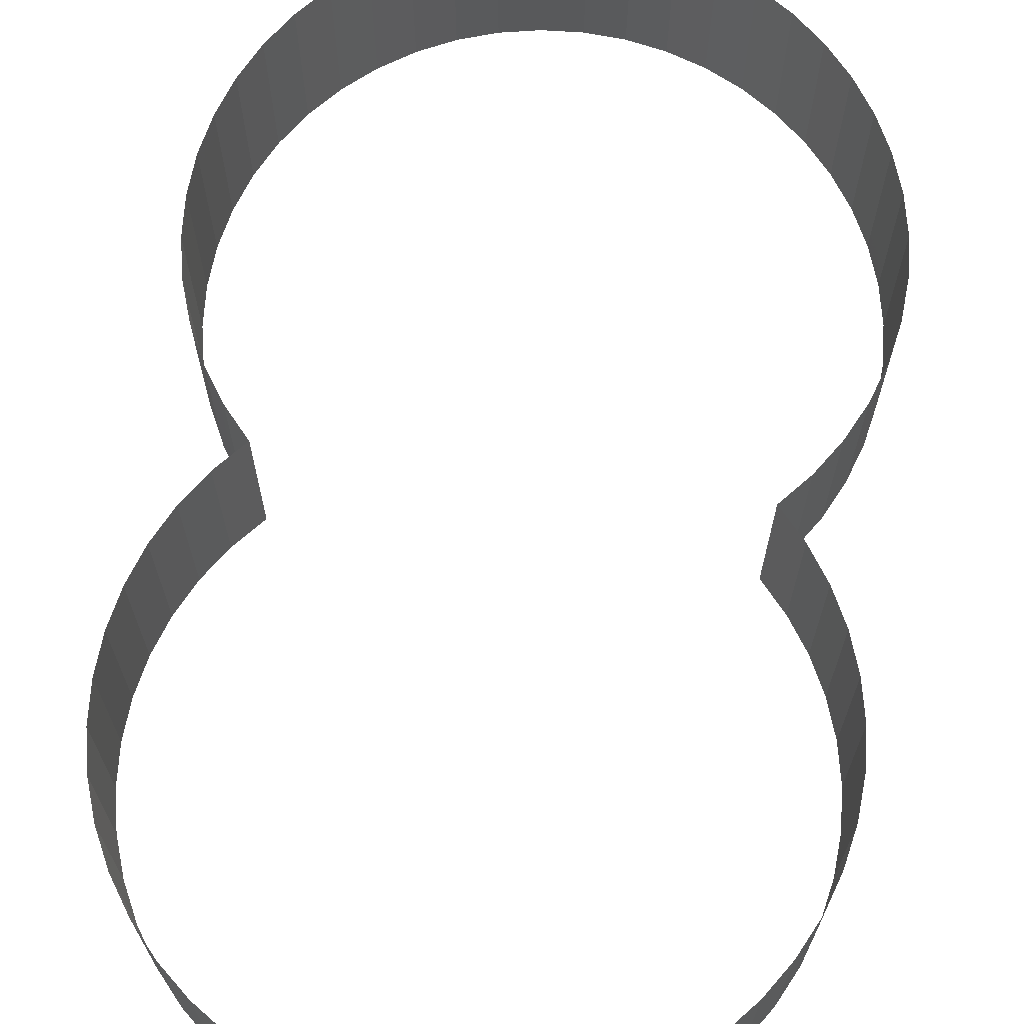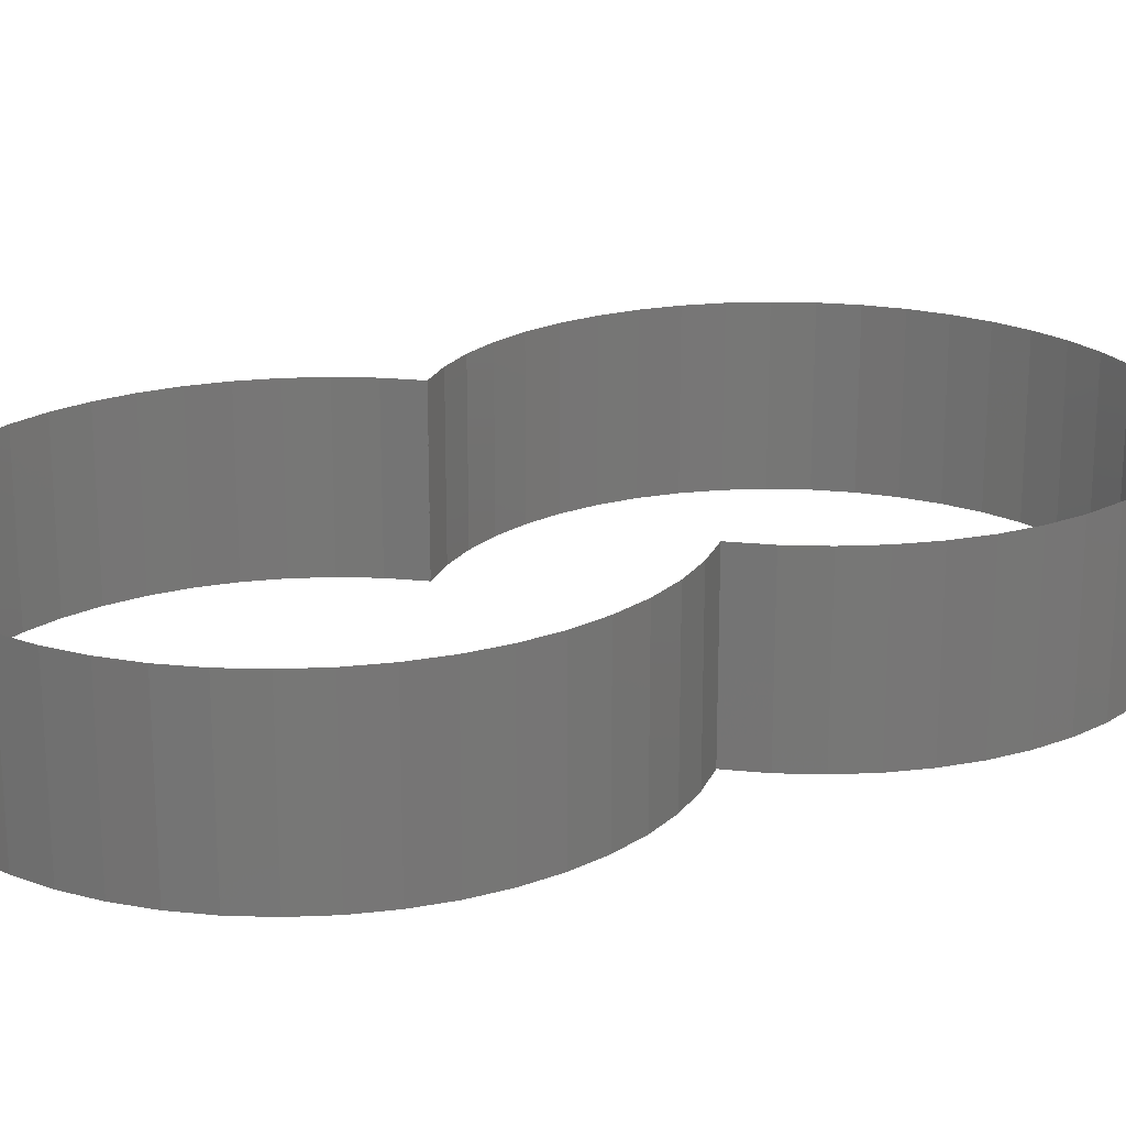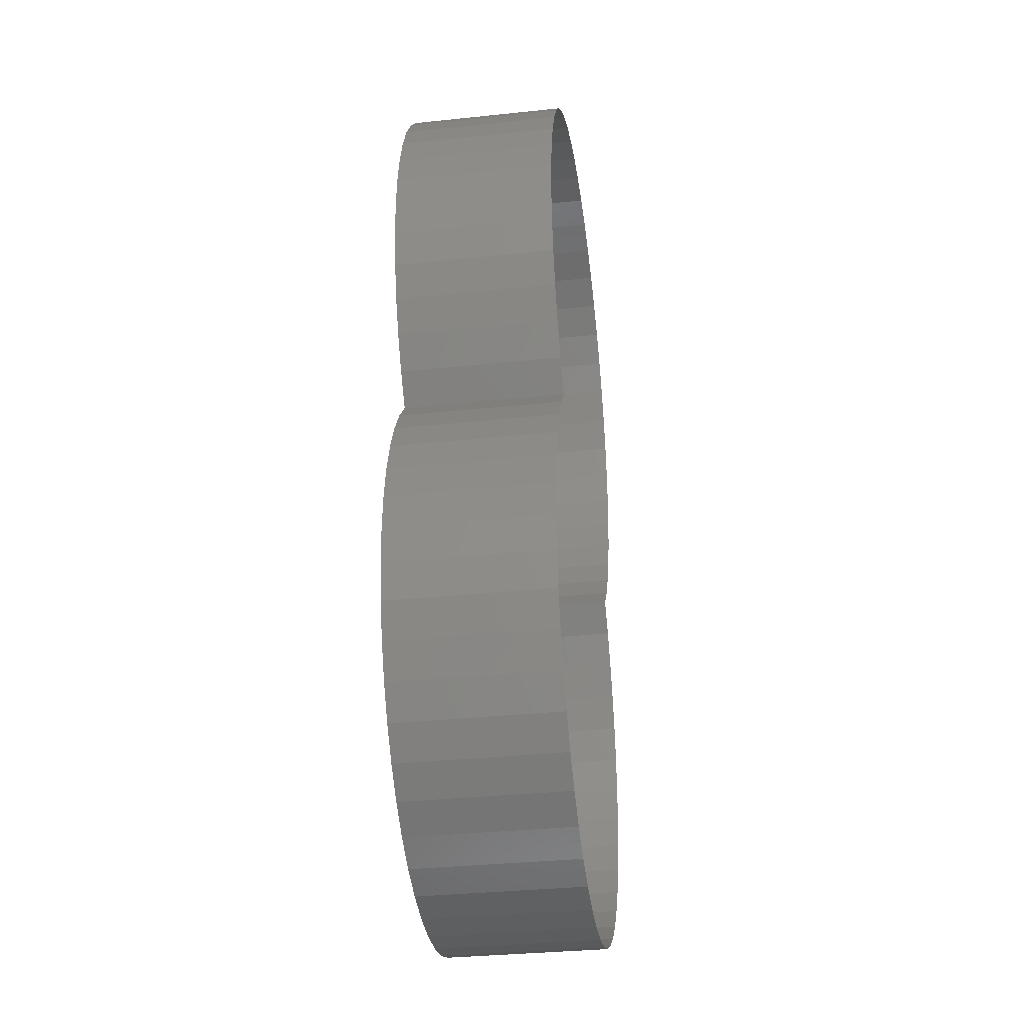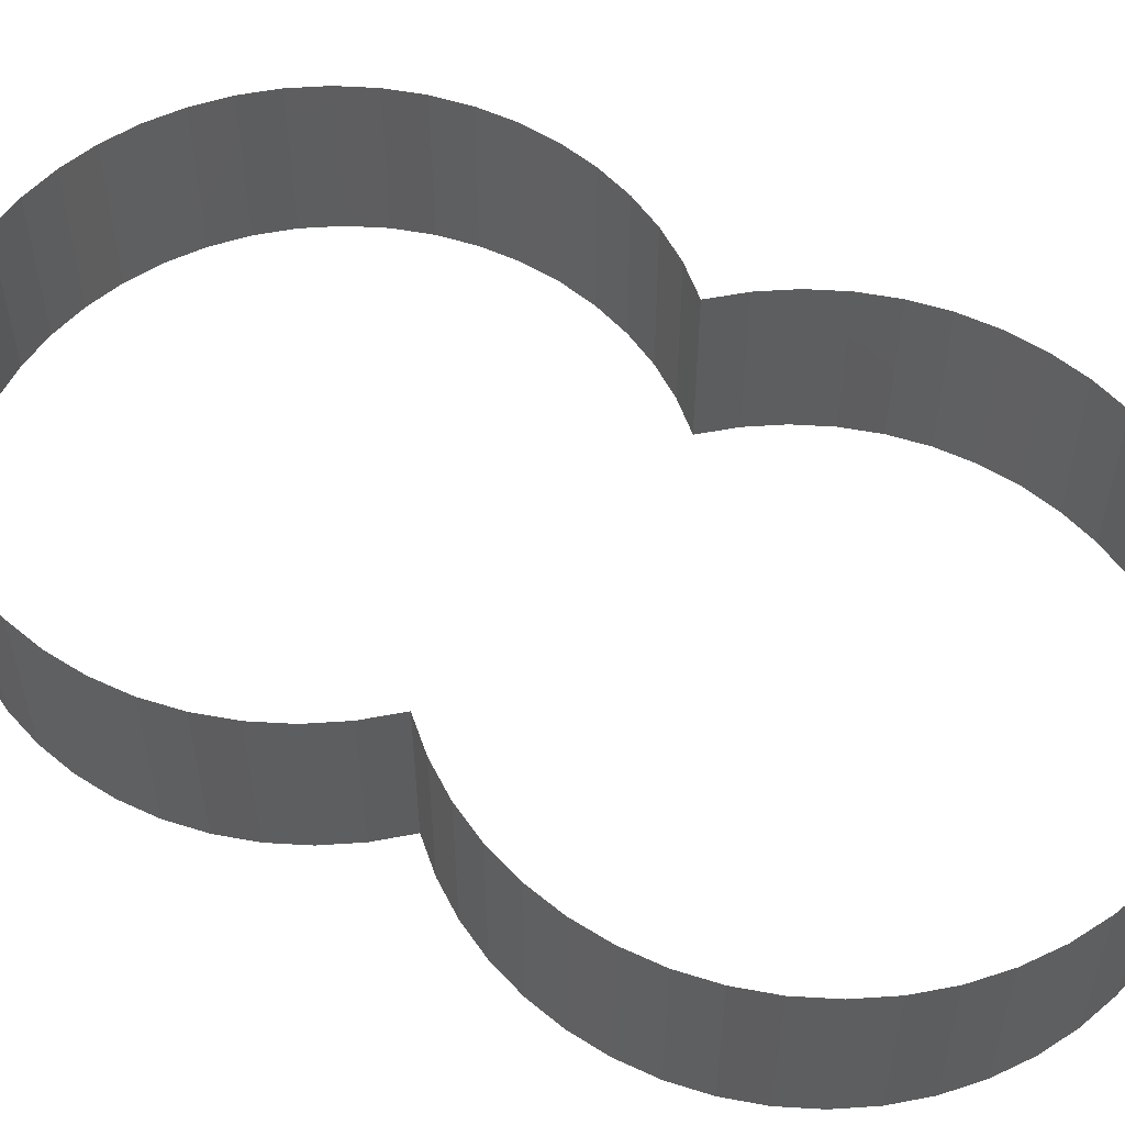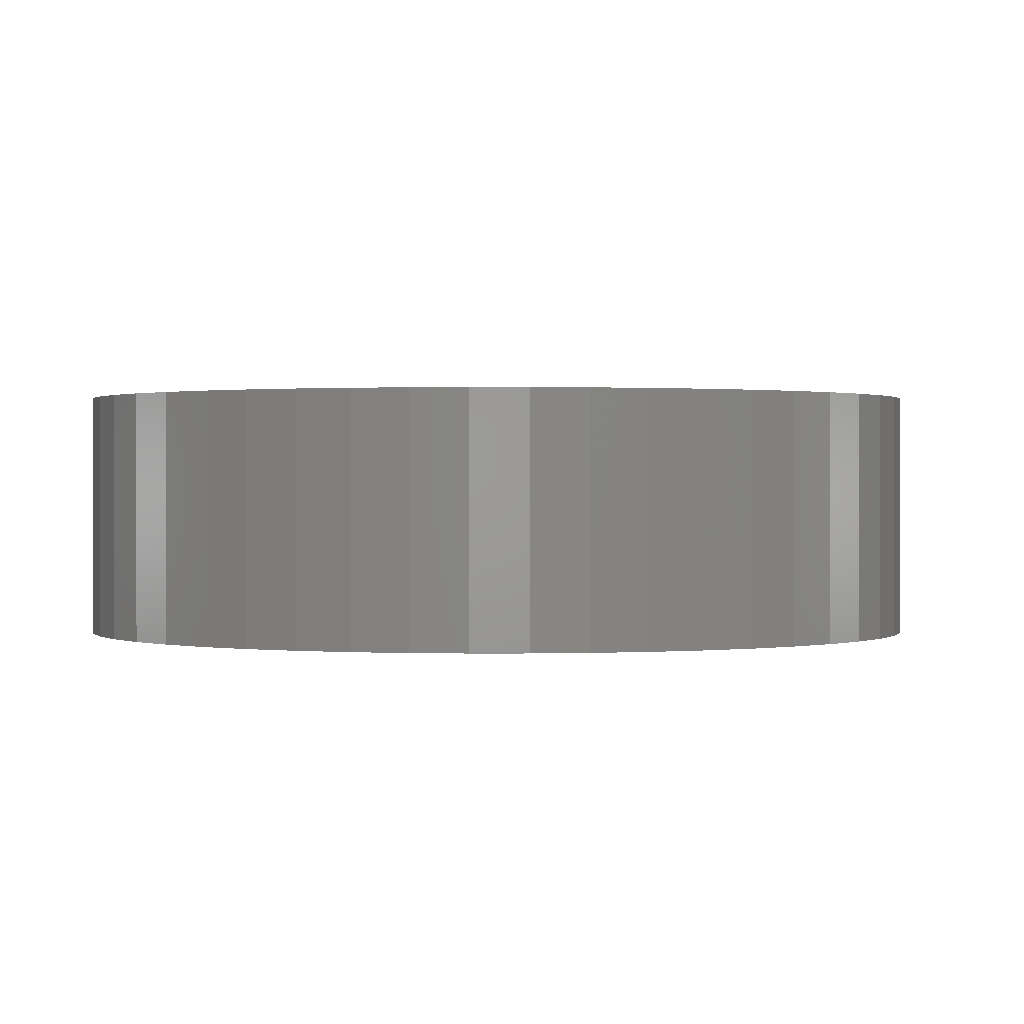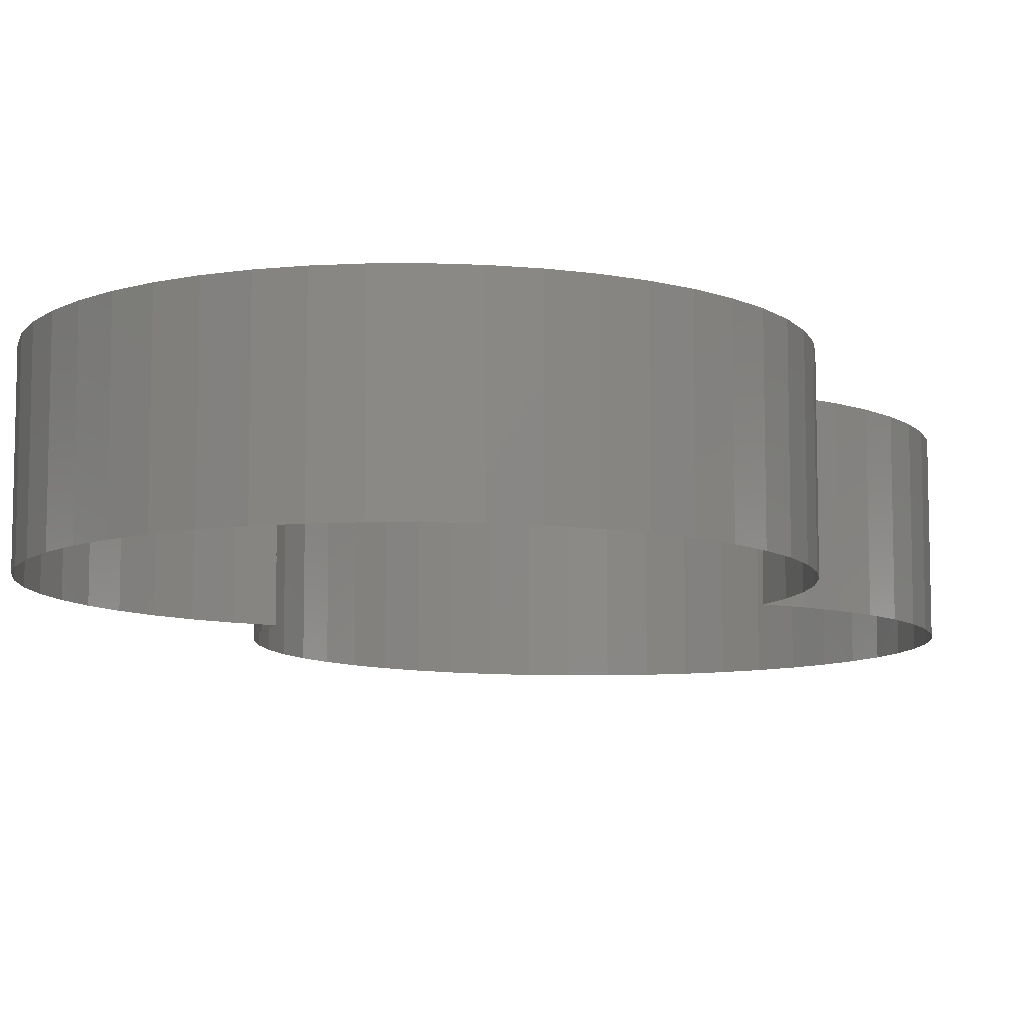
<metadata>
{"format":"stl","ext":"stl","renderer":"f3d","projection":"perspective","resolution":1024,"background":"white","views":[{"elev":68.5,"azim":7.4,"up":"+Y"},{"elev":20.9,"azim":-120.6,"up":"+Y"},{"elev":-34.2,"azim":98.1,"up":"+Z"},{"elev":55.5,"azim":119.8,"up":"+Y"},{"elev":0.6,"azim":3.1,"up":"+Y"},{"elev":-9.0,"azim":19.6,"up":"+Y"}]}
</metadata>
<code>
# stl→obj: 148 verts, 144 faces
v 0.5553 0 0.0687
v 0.495 0 -0.0002
v 0.495 0.4 -0.0002
v 0.5553 0.4 0.0687
v 0.6062 0 0.1448
v 0.6062 0.4 0.1448
v 0.6467 0 0.2269
v 0.6467 0.4 0.2269
v 0.6761 0 0.3136
v 0.6761 0.4 0.3136
v 0.6941 0 0.4034
v 0.6941 0.4 0.4034
v 0.7 0 0.4948
v 0.7 0.4 0.4948
v 0.6941 0 0.5862
v 0.6941 0.4 0.5862
v 0.6761 0 0.676
v 0.6761 0.4 0.676
v 0.6467 0 0.7627
v 0.6467 0.4 0.7627
v 0.6062 0 0.8448
v 0.6062 0.4 0.8448
v 0.5553 0 0.9209
v 0.5553 0.4 0.9209
v 0.495 0 0.9898
v 0.495 0.4 0.9898
v 0.4261 0 1.05
v 0.4261 0.4 1.05
v 0.35 0 1.101
v 0.35 0.4 1.101
v 0.2679 0 1.141
v 0.2679 0.4 1.141
v 0.1812 0 1.171
v 0.1812 0.4 1.171
v 0.0914 0 1.189
v 0.0914 0.4 1.189
v 0 0 1.195
v 0 0.4 1.195
v -0.0914 0 1.189
v -0.0914 0.4 1.189
v -0.1812 0 1.171
v -0.1812 0.4 1.171
v -0.2679 0 1.141
v -0.2679 0.4 1.141
v -0.35 0 1.101
v -0.35 0.4 1.101
v -0.4261 0 1.05
v -0.4261 0.4 1.05
v -0.495 0 0.9898
v -0.495 0.4 0.9898
v -0.5553 0 0.9209
v -0.5553 0.4 0.9209
v -0.6062 0 0.8448
v -0.6062 0.4 0.8448
v -0.6467 0 0.7627
v -0.6467 0.4 0.7627
v -0.6761 0 0.676
v -0.6761 0.4 0.676
v -0.6941 0 0.5862
v -0.6941 0.4 0.5862
v -0.7 0 0.4948
v -0.7 0.4 0.4948
v -0.6941 0 0.4034
v -0.6941 0.4 0.4034
v -0.6761 0 0.3136
v -0.6761 0.4 0.3136
v -0.6467 0 0.2269
v -0.6467 0.4 0.2269
v -0.6062 0 0.1448
v -0.6062 0.4 0.1448
v -0.5553 0 0.0687
v -0.5553 0.4 0.0687
v -0.495 0 -0.0002
v -0.495 0.4 -0.0002
v -0.5553 0 -0.0687
v -0.495 0 0.0002
v -0.495 0.4 0.0002
v -0.5553 0.4 -0.0687
v -0.6062 0 -0.1448
v -0.6062 0.4 -0.1448
v -0.6467 0 -0.2269
v -0.6467 0.4 -0.2269
v -0.6761 0 -0.3136
v -0.6761 0.4 -0.3136
v -0.6941 0 -0.4034
v -0.6941 0.4 -0.4034
v -0.7 0 -0.4948
v -0.7 0.4 -0.4948
v -0.6941 0 -0.5862
v -0.6941 0.4 -0.5862
v -0.6761 0 -0.676
v -0.6761 0.4 -0.676
v -0.6467 0 -0.7627
v -0.6467 0.4 -0.7627
v -0.6062 0 -0.8448
v -0.6062 0.4 -0.8448
v -0.5553 0 -0.9209
v -0.5553 0.4 -0.9209
v -0.495 0 -0.9898
v -0.495 0.4 -0.9898
v -0.4261 0 -1.05
v -0.4261 0.4 -1.05
v -0.35 0 -1.101
v -0.35 0.4 -1.101
v -0.2679 0 -1.141
v -0.2679 0.4 -1.141
v -0.1812 0 -1.171
v -0.1812 0.4 -1.171
v -0.0914 0 -1.189
v -0.0914 0.4 -1.189
v 0 0 -1.195
v 0 0.4 -1.195
v 0.0914 0 -1.189
v 0.0914 0.4 -1.189
v 0.1812 0 -1.171
v 0.1812 0.4 -1.171
v 0.2679 0 -1.141
v 0.2679 0.4 -1.141
v 0.35 0 -1.101
v 0.35 0.4 -1.101
v 0.4261 0 -1.05
v 0.4261 0.4 -1.05
v 0.495 0 -0.9898
v 0.495 0.4 -0.9898
v 0.5553 0 -0.9209
v 0.5553 0.4 -0.9209
v 0.6062 0 -0.8448
v 0.6062 0.4 -0.8448
v 0.6467 0 -0.7627
v 0.6467 0.4 -0.7627
v 0.6761 0 -0.676
v 0.6761 0.4 -0.676
v 0.6941 0 -0.5862
v 0.6941 0.4 -0.5862
v 0.7 0 -0.4948
v 0.7 0.4 -0.4948
v 0.6941 0 -0.4034
v 0.6941 0.4 -0.4034
v 0.6761 0 -0.3136
v 0.6761 0.4 -0.3136
v 0.6467 0 -0.2269
v 0.6467 0.4 -0.2269
v 0.6062 0 -0.1448
v 0.6062 0.4 -0.1448
v 0.5553 0 -0.0687
v 0.5553 0.4 -0.0687
v 0.495 0 0.0002
v 0.495 0.4 0.0002
f 1 2 3
f 3 4 1
f 5 1 4
f 4 6 5
f 7 5 6
f 6 8 7
f 9 7 8
f 8 10 9
f 11 9 10
f 10 12 11
f 13 11 12
f 12 14 13
f 15 13 14
f 14 16 15
f 17 15 16
f 16 18 17
f 19 17 18
f 18 20 19
f 21 19 20
f 20 22 21
f 23 21 22
f 22 24 23
f 25 23 24
f 24 26 25
f 27 25 26
f 26 28 27
f 29 27 28
f 28 30 29
f 31 29 30
f 30 32 31
f 33 31 32
f 32 34 33
f 35 33 34
f 34 36 35
f 37 35 36
f 36 38 37
f 39 37 38
f 38 40 39
f 41 39 40
f 40 42 41
f 43 41 42
f 42 44 43
f 45 43 44
f 44 46 45
f 47 45 46
f 46 48 47
f 49 47 48
f 48 50 49
f 51 49 50
f 50 52 51
f 53 51 52
f 52 54 53
f 55 53 54
f 54 56 55
f 57 55 56
f 56 58 57
f 59 57 58
f 58 60 59
f 61 59 60
f 60 62 61
f 63 61 62
f 62 64 63
f 65 63 64
f 64 66 65
f 67 65 66
f 66 68 67
f 69 67 68
f 68 70 69
f 71 69 70
f 70 72 71
f 73 71 72
f 72 74 73
f 75 76 77
f 77 78 75
f 79 75 78
f 78 80 79
f 81 79 80
f 80 82 81
f 83 81 82
f 82 84 83
f 85 83 84
f 84 86 85
f 87 85 86
f 86 88 87
f 89 87 88
f 88 90 89
f 91 89 90
f 90 92 91
f 93 91 92
f 92 94 93
f 95 93 94
f 94 96 95
f 97 95 96
f 96 98 97
f 99 97 98
f 98 100 99
f 101 99 100
f 100 102 101
f 103 101 102
f 102 104 103
f 105 103 104
f 104 106 105
f 107 105 106
f 106 108 107
f 109 107 108
f 108 110 109
f 111 109 110
f 110 112 111
f 113 111 112
f 112 114 113
f 115 113 114
f 114 116 115
f 117 115 116
f 116 118 117
f 119 117 118
f 118 120 119
f 121 119 120
f 120 122 121
f 123 121 122
f 122 124 123
f 125 123 124
f 124 126 125
f 127 125 126
f 126 128 127
f 129 127 128
f 128 130 129
f 131 129 130
f 130 132 131
f 133 131 132
f 132 134 133
f 135 133 134
f 134 136 135
f 137 135 136
f 136 138 137
f 139 137 138
f 138 140 139
f 141 139 140
f 140 142 141
f 143 141 142
f 142 144 143
f 145 143 144
f 144 146 145
f 147 145 146
f 146 148 147

</code>
